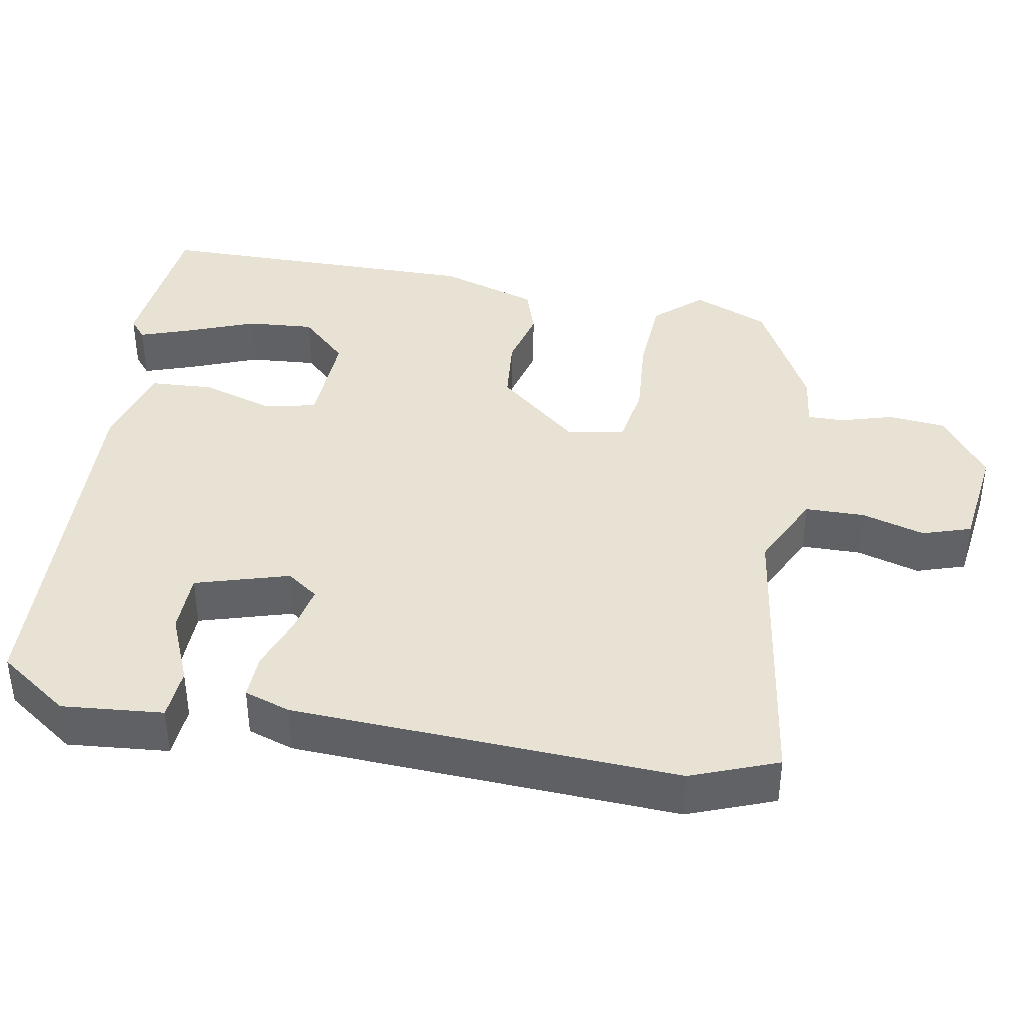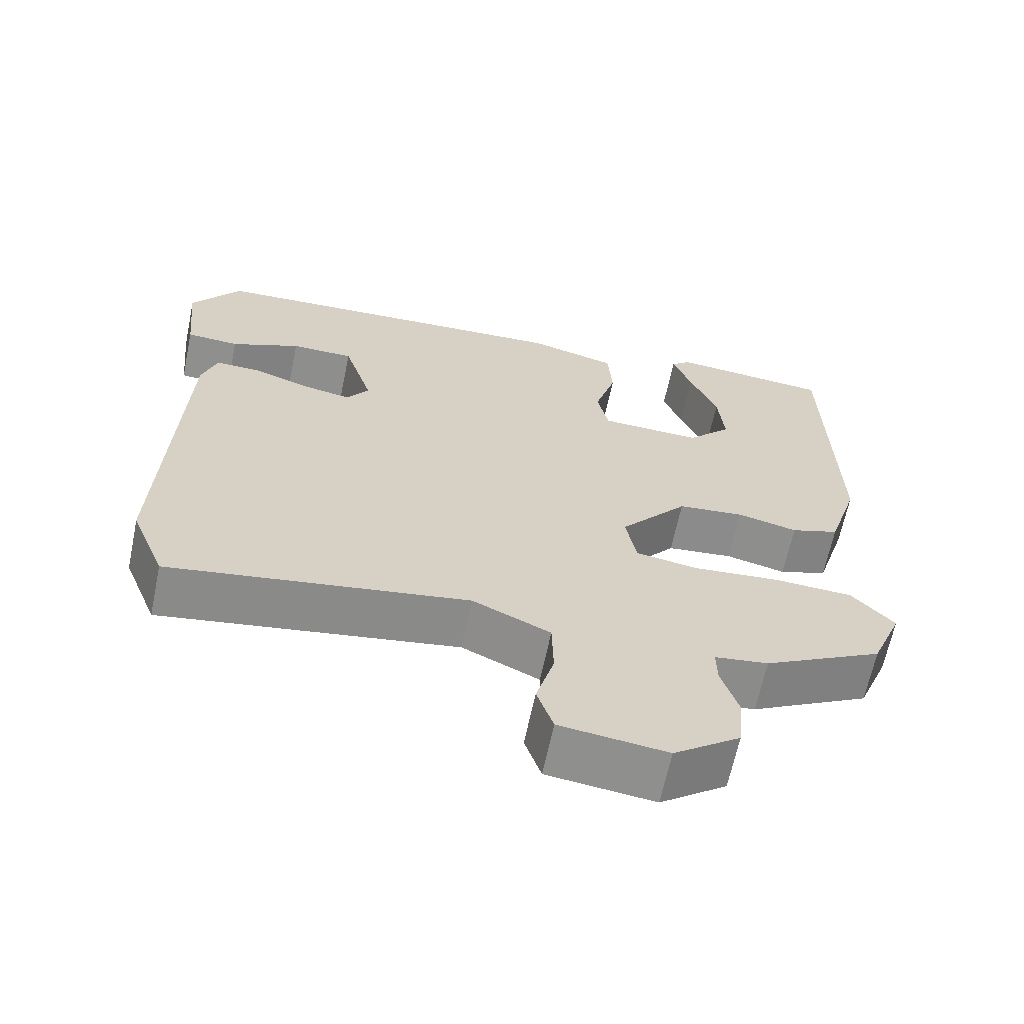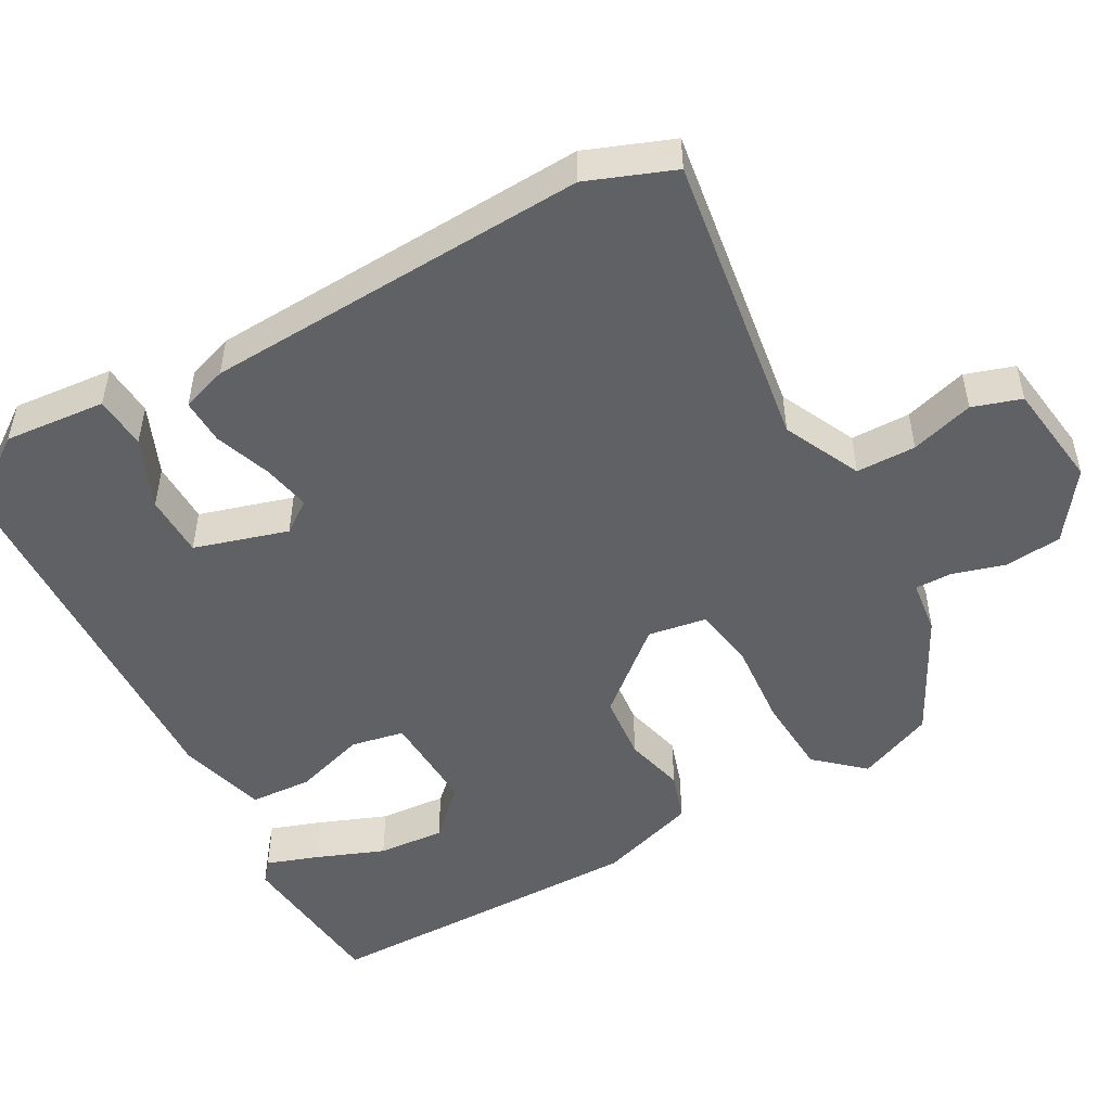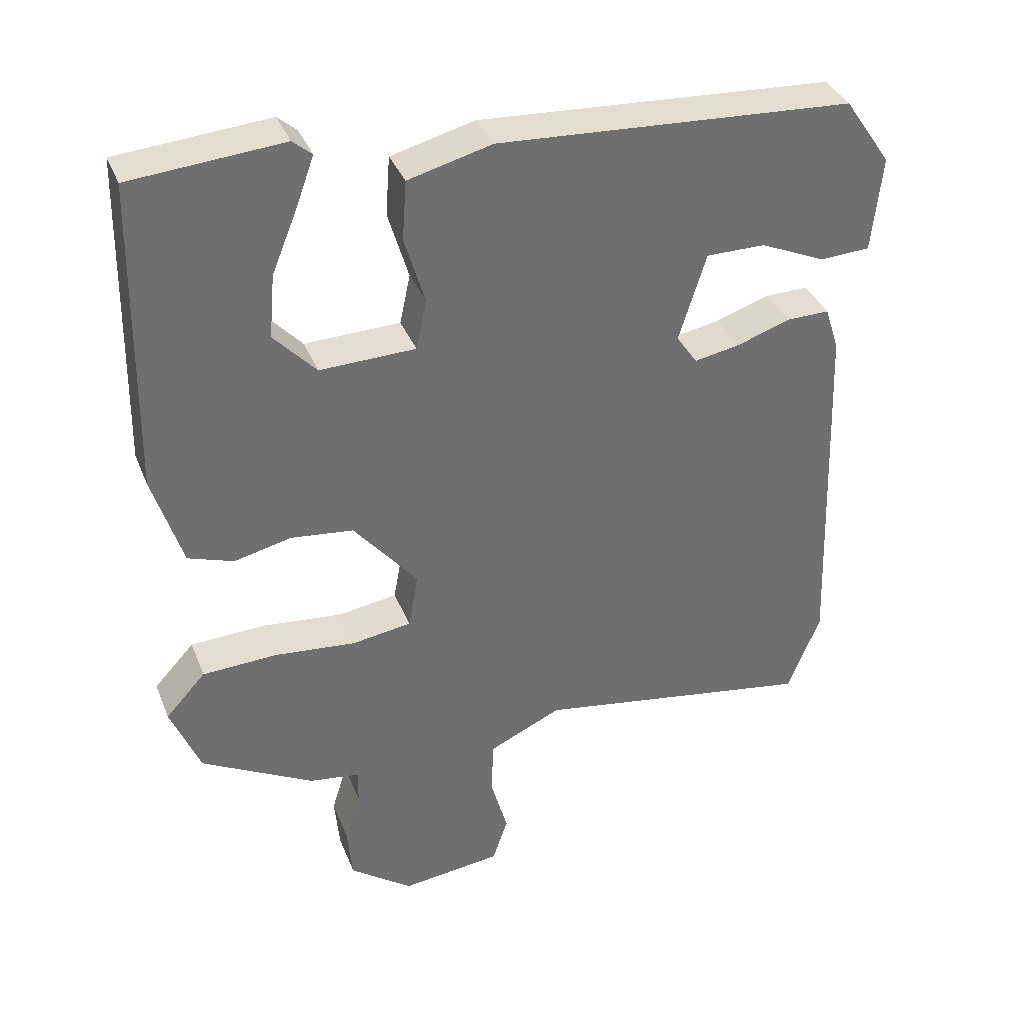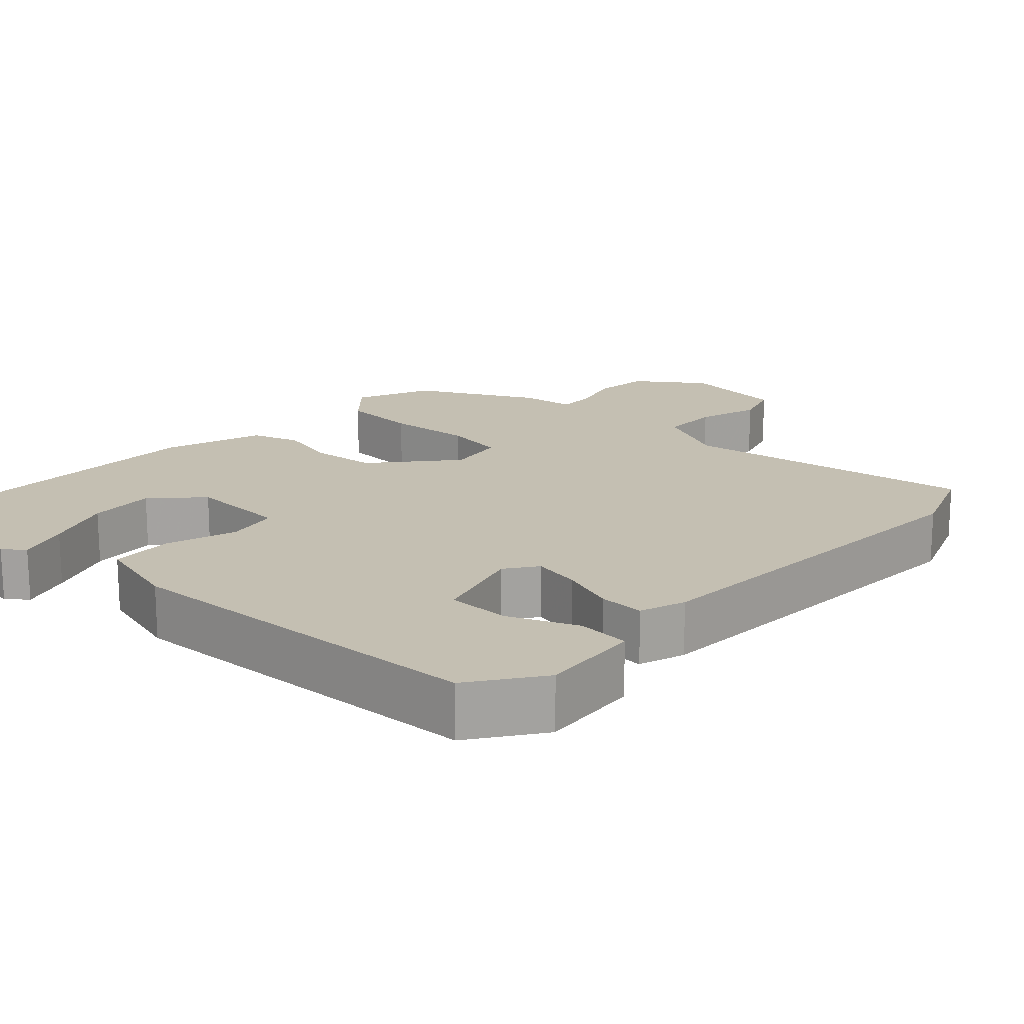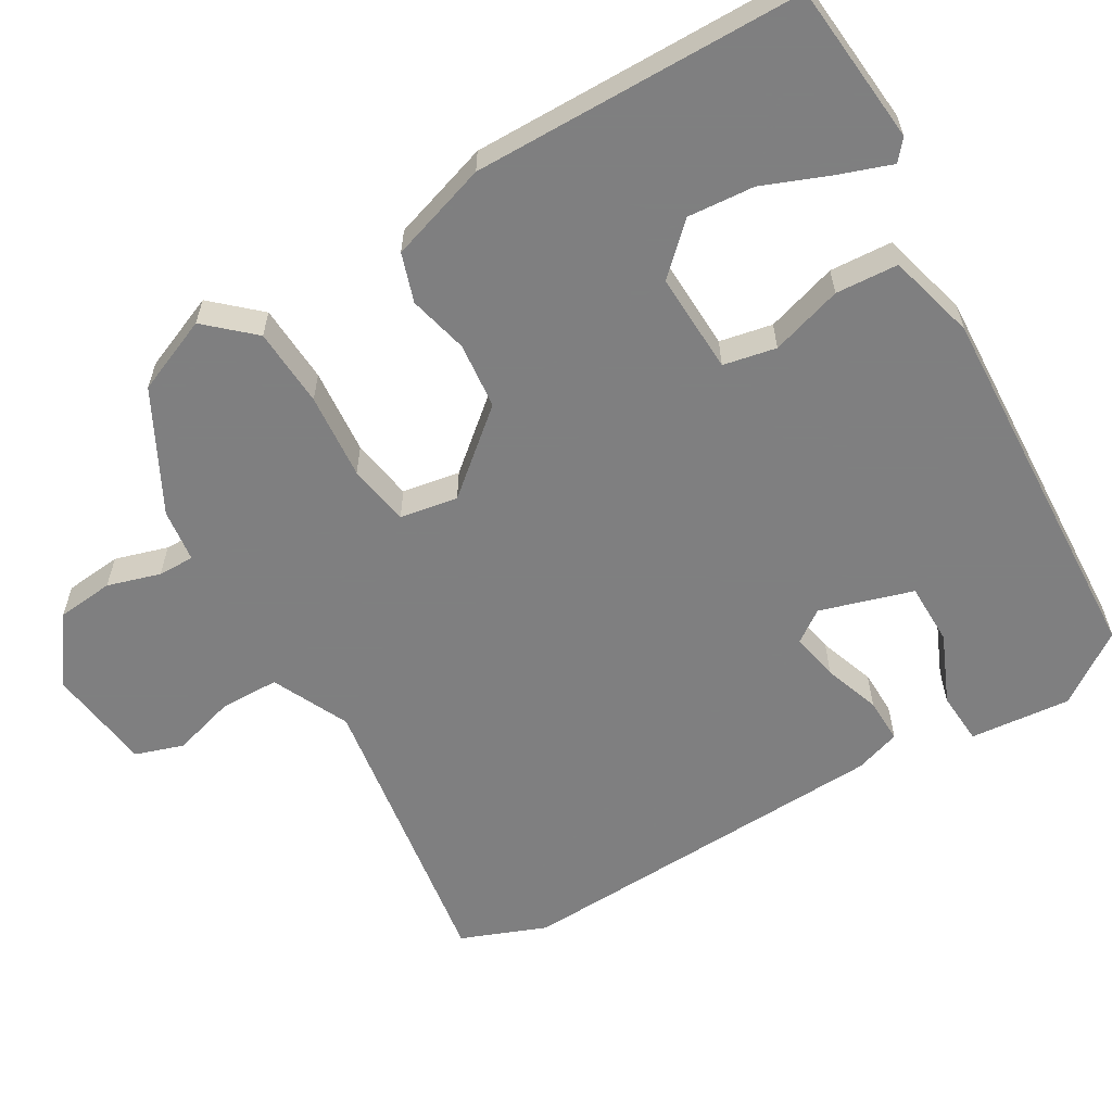
<metadata>
{"format":"obj","ext":"obj","renderer":"f3d","projection":"perspective","resolution":1024,"background":"white","views":[{"elev":39.8,"azim":100.9,"up":"+Y"},{"elev":-64.9,"azim":168.2,"up":"+Z"},{"elev":-50.1,"azim":119.8,"up":"+Y"},{"elev":36.3,"azim":-20.1,"up":"+Z"},{"elev":17.6,"azim":43.6,"up":"+Y"},{"elev":-59.9,"azim":-59.1,"up":"+Y"}]}
</metadata>
<code>
v 0.51 0.07 -0.475
v 0.464 0.07 -0.59
v 0.066 0.07 -0.526
v -0.038 0.07 -0.574
v -0.04 0.07 -0.654
v -0.016 0.07 -0.739
v -0.038 0.07 -0.804
v -0.181 0.07 -0.821
v -0.27 0.07 -0.755
v -0.277 0.07 -0.678
v -0.255 0.07 -0.607
v -0.254 0.07 -0.558
v -0.326 0.07 -0.548
v -0.486 0.07 -0.462
v -0.528 0.07 -0.359
v -0.471 0.07 -0.297
v -0.365 0.07 -0.292
v -0.249 0.07 -0.303
v -0.165 0.07 -0.29
v -0.151 0.07 -0.212
v -0.242 0.07 -0.102
v -0.331 0.07 -0.092
v -0.412 0.07 -0.111
v -0.477 0.07 -0.089
v -0.519 0.07 0.045
v -0.511 0.07 0.489
v -0.295 0.07 0.507
v -0.268 0.07 0.484
v -0.293 0.07 0.415
v -0.33 0.07 0.324
v -0.338 0.07 0.234
v -0.278 0.07 0.17
v -0.142 0.07 0.174
v -0.127 0.07 0.245
v -0.156 0.07 0.342
v -0.15 0.07 0.426
v -0.031 0.07 0.457
v 0.474 0.07 0.428
v 0.54 0.07 0.332
v 0.526 0.07 0.196
v 0.455 0.07 0.192
v 0.362 0.07 0.233
v 0.278 0.07 0.233
v 0.239 0.07 0.108
v 0.269 0.07 0.065
v 0.334 0.07 0.077
v 0.41 0.07 0.103
v 0.471 0.07 0.104
v 0.491 0.07 0.042
v 0.51 0 -0.475
v 0.464 0 -0.59
v 0.066 0 -0.526
v -0.038 0 -0.574
v -0.04 0 -0.654
v -0.016 0 -0.739
v -0.038 0 -0.804
v -0.181 0 -0.821
v -0.27 0 -0.755
v -0.277 0 -0.678
v -0.255 0 -0.607
v -0.254 0 -0.558
v -0.326 0 -0.548
v -0.486 0 -0.462
v -0.528 0 -0.359
v -0.471 0 -0.297
v -0.365 0 -0.292
v -0.249 0 -0.303
v -0.165 0 -0.29
v -0.151 0 -0.212
v -0.242 0 -0.102
v -0.331 0 -0.092
v -0.412 0 -0.111
v -0.477 0 -0.089
v -0.519 0 0.045
v -0.511 0 0.489
v -0.295 0 0.507
v -0.268 0 0.484
v -0.293 0 0.415
v -0.33 0 0.324
v -0.338 0 0.234
v -0.278 0 0.17
v -0.142 0 0.174
v -0.127 0 0.245
v -0.156 0 0.342
v -0.15 0 0.426
v -0.031 0 0.457
v 0.474 0 0.428
v 0.54 0 0.332
v 0.526 0 0.196
v 0.455 0 0.192
v 0.362 0 0.233
v 0.278 0 0.233
v 0.239 0 0.108
v 0.269 0 0.065
v 0.334 0 0.077
v 0.41 0 0.103
v 0.471 0 0.104
v 0.491 0 0.042
f 46 47 48 49
f 45 46 49 1
f 44 45 1 2
f 39 40 41 42
f 39 42 43
f 38 39 43
f 37 38 43
f 34 35 36 37
f 33 34 37 43
f 27 28 29 30
f 25 26 27 30
f 25 30 31
f 22 23 24 25
f 21 22 25 31
f 20 21 31 32
f 15 16 17 18
f 15 18 19
f 12 13 14 15
f 12 15 19
f 11 12 19
f 8 9 10 11
f 8 11 19
f 5 6 7 8
f 4 5 8 19
f 3 4 19 20
f 44 2 3 20
f 33 43 44 20
f 20 32 33
f 98 97 96 95
f 50 98 95 94
f 51 50 94 93
f 91 90 89 88
f 92 91 88
f 92 88 87
f 92 87 86
f 86 85 84 83
f 92 86 83 82
f 79 78 77 76
f 79 76 75 74
f 80 79 74
f 74 73 72 71
f 80 74 71 70
f 81 80 70 69
f 67 66 65 64
f 68 67 64
f 64 63 62 61
f 68 64 61
f 68 61 60
f 60 59 58 57
f 68 60 57
f 57 56 55 54
f 68 57 54 53
f 69 68 53 52
f 69 52 51 93
f 69 93 92 82
f 82 81 69
f 1 50 51 2
f 2 51 52 3
f 3 52 53 4
f 4 53 54 5
f 5 54 55 6
f 6 55 56 7
f 7 56 57 8
f 8 57 58 9
f 9 58 59 10
f 10 59 60 11
f 11 60 61 12
f 12 61 62 13
f 13 62 63 14
f 14 63 64 15
f 15 64 65 16
f 16 65 66 17
f 17 66 67 18
f 18 67 68 19
f 19 68 69 20
f 20 69 70 21
f 21 70 71 22
f 22 71 72 23
f 23 72 73 24
f 24 73 74 25
f 25 74 75 26
f 26 75 76 27
f 27 76 77 28
f 28 77 78 29
f 29 78 79 30
f 30 79 80 31
f 31 80 81 32
f 32 81 82 33
f 33 82 83 34
f 34 83 84 35
f 35 84 85 36
f 36 85 86 37
f 37 86 87 38
f 38 87 88 39
f 39 88 89 40
f 40 89 90 41
f 41 90 91 42
f 42 91 92 43
f 43 92 93 44
f 44 93 94 45
f 45 94 95 46
f 46 95 96 47
f 47 96 97 48
f 48 97 98 49
f 49 98 50 1

</code>
